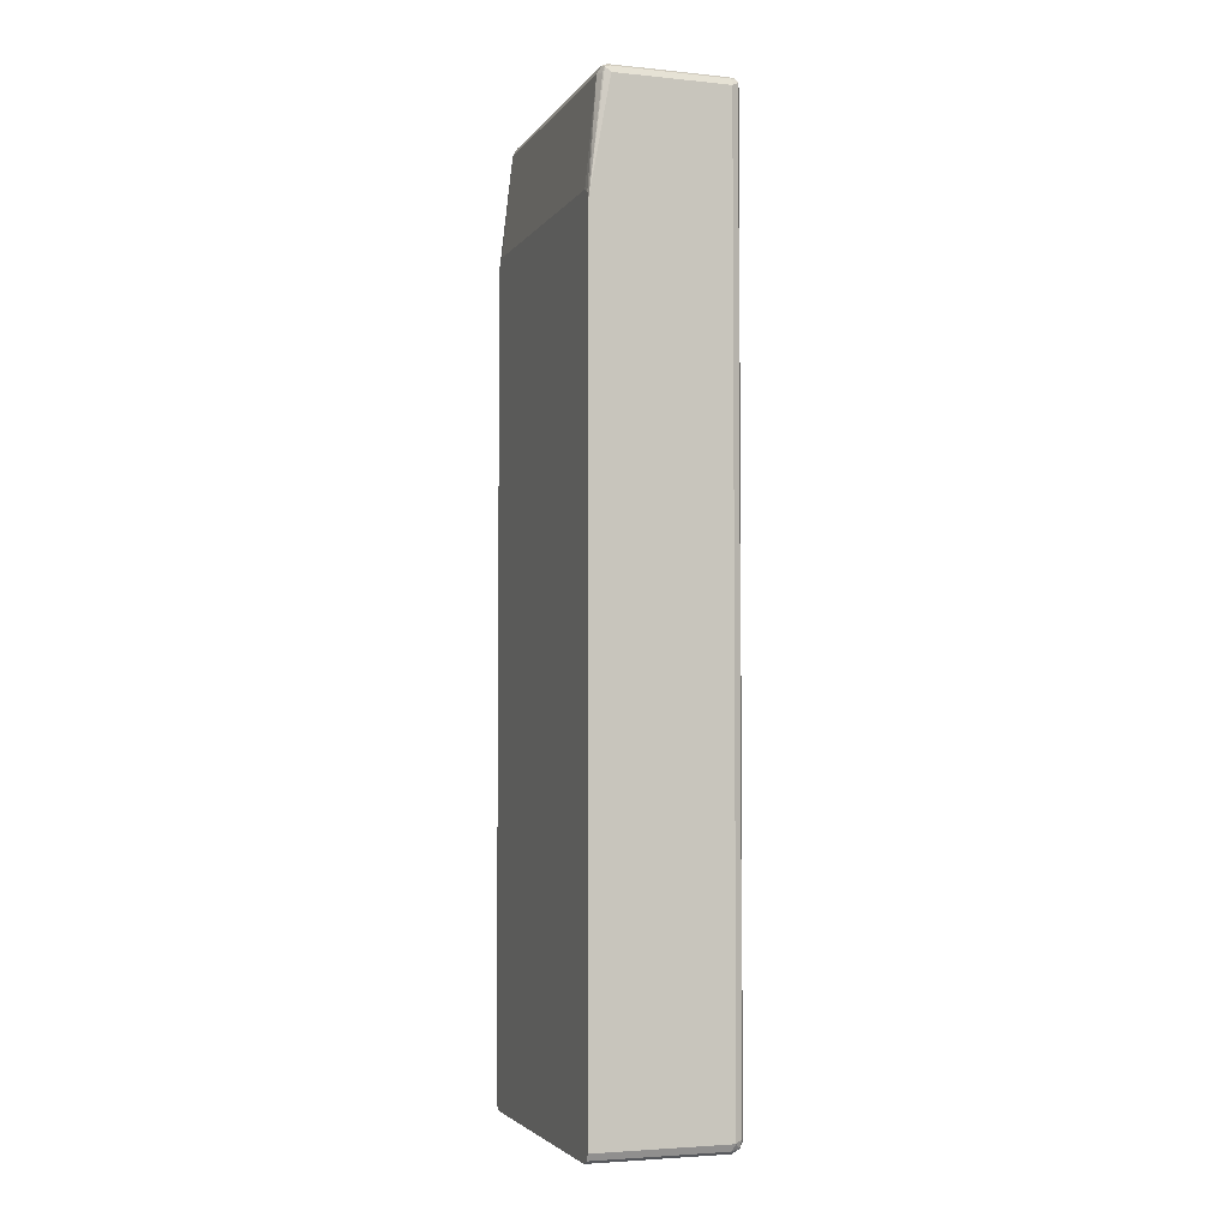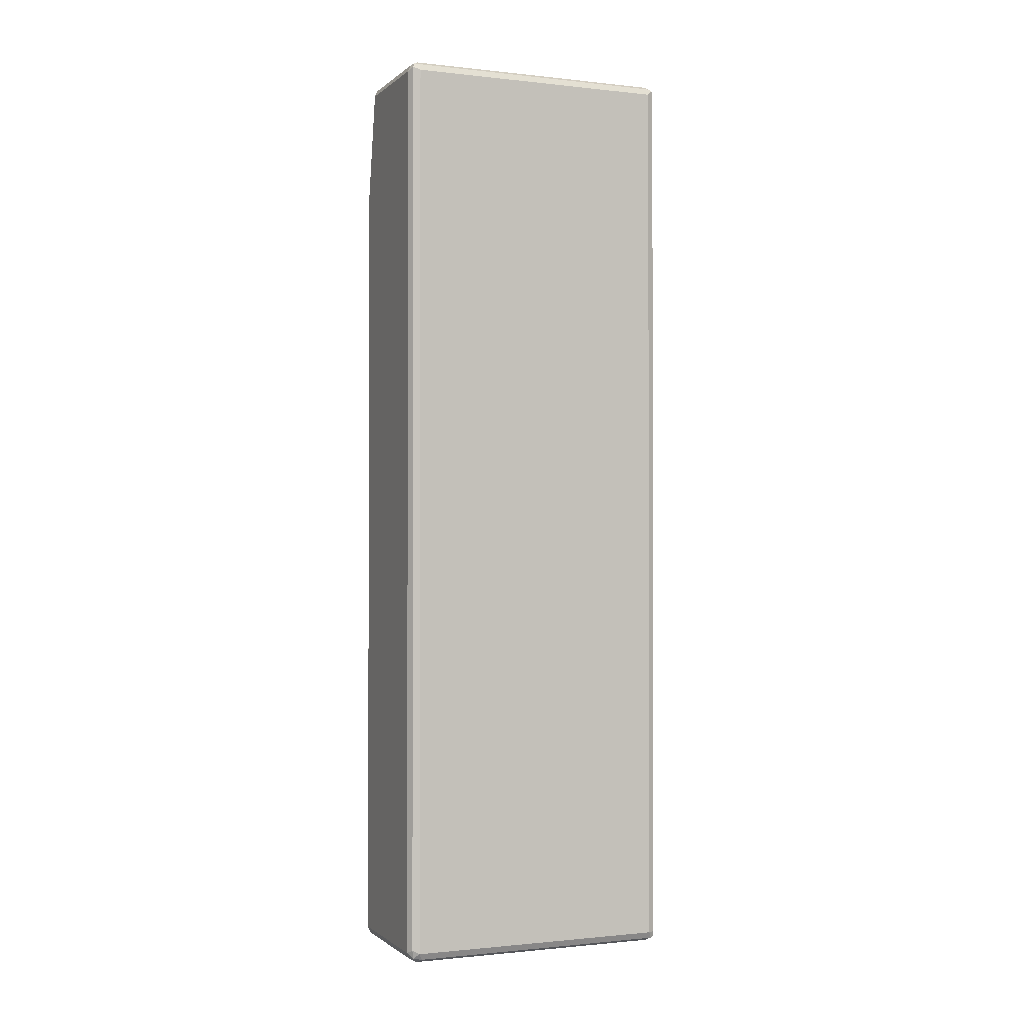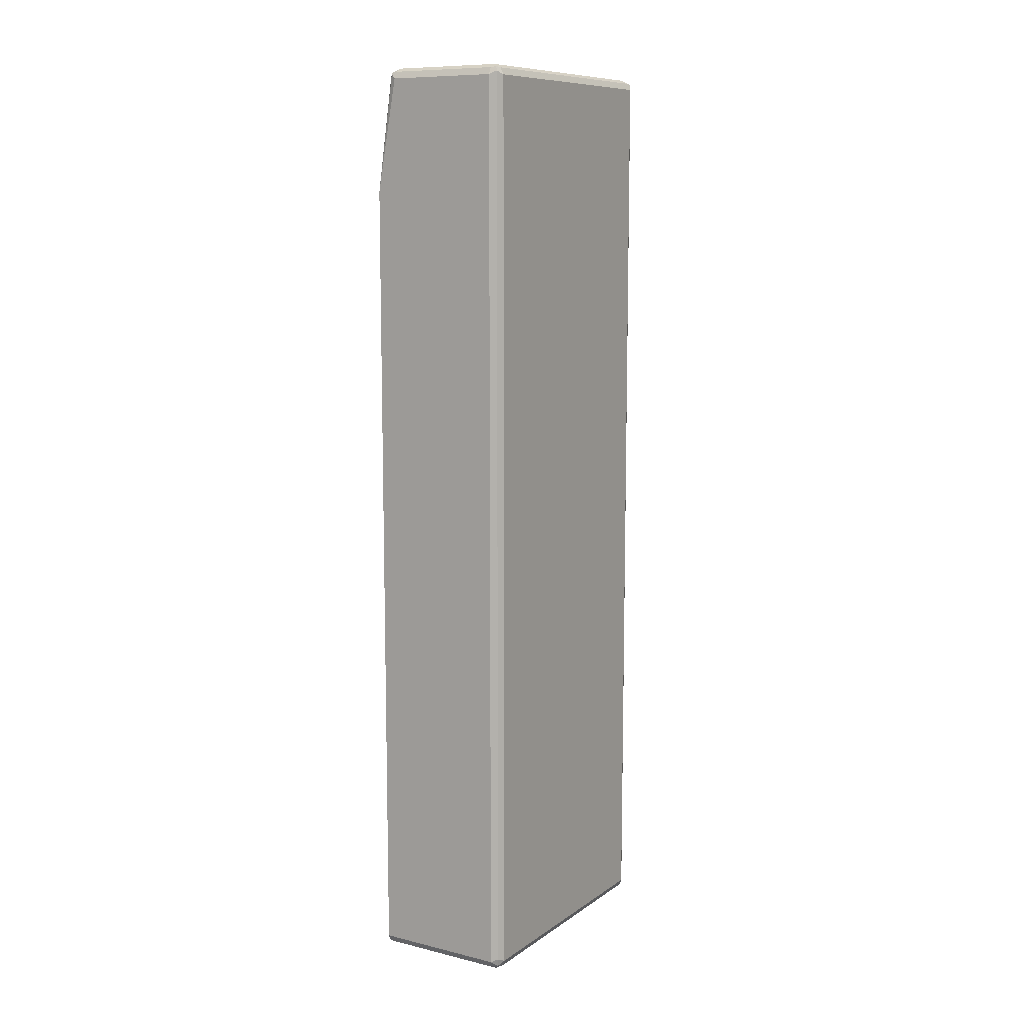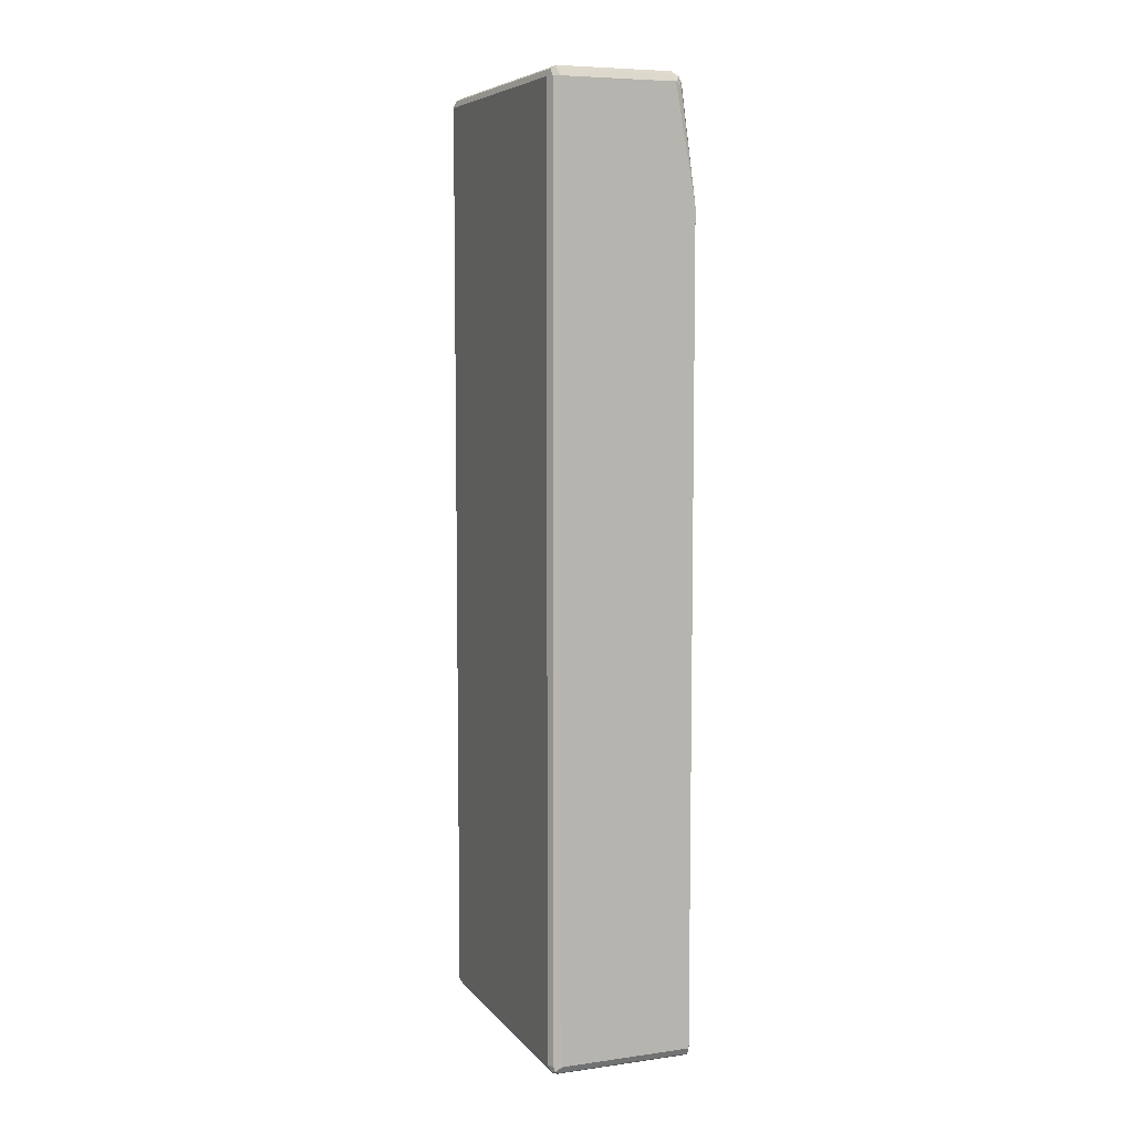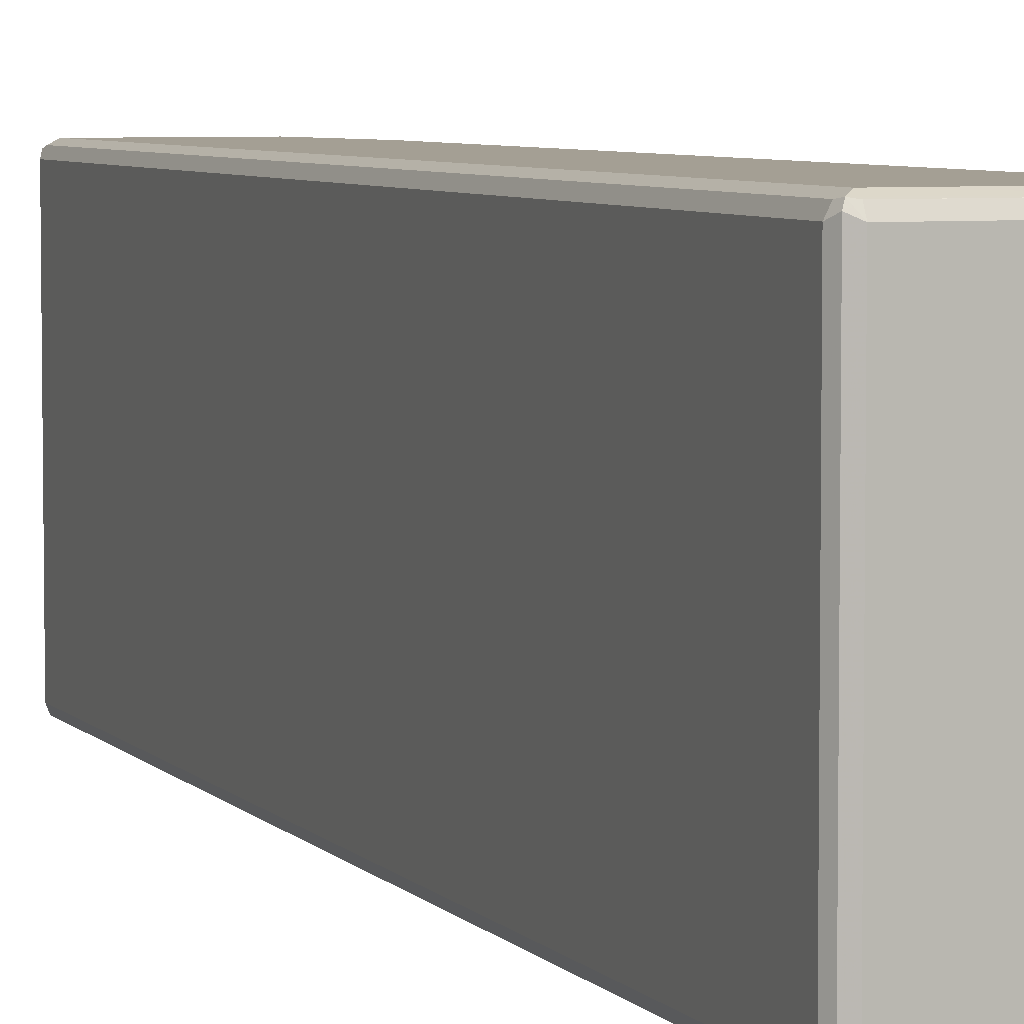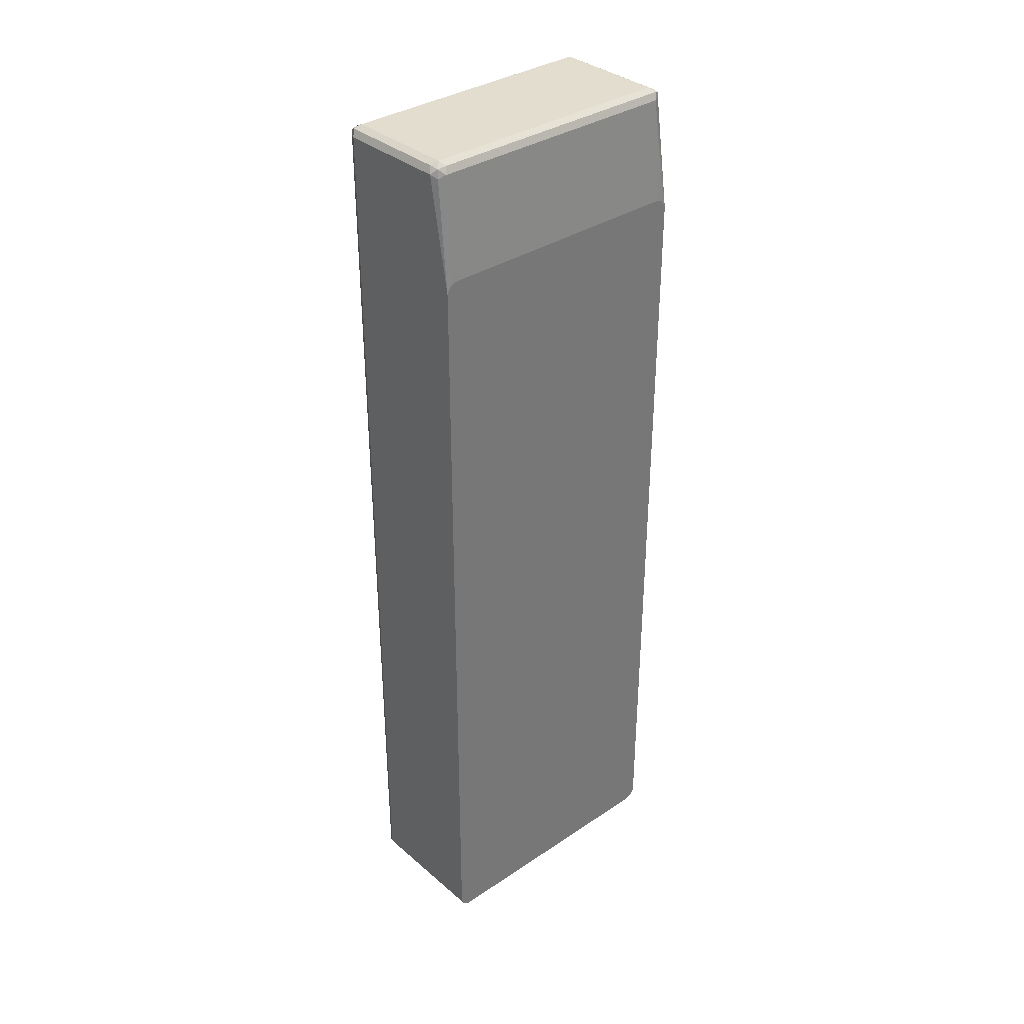
<metadata>
{"format":"obj","ext":"obj","renderer":"f3d","projection":"perspective","resolution":1024,"background":"white","views":[{"elev":-3.6,"azim":161.4,"up":"+Y"},{"elev":-1.0,"azim":-112.4,"up":"+Y"},{"elev":9.9,"azim":-148.5,"up":"+Y"},{"elev":7.0,"azim":-21.5,"up":"+Y"},{"elev":5.5,"azim":-20.6,"up":"+Z"},{"elev":34.9,"azim":48.4,"up":"+Y"}]}
</metadata>
<code>
v -0.3123 0.7806 0.2429
v -0.3008 0.7748 0.2371
v -0.3036 0.7894 0.2342
v -0.3181 0.7922 0.2371
v -0.5031 0.7806 0.2429
v -0.2772 0.5898 0.2429
v -0.295 0.7806 0.2255
v -0.3008 0.7922 0.2197
v -0.3123 0.7981 0.2255
v -0.5089 0.7922 0.2371
v -0.5161 0.7894 0.2342
v -0.5147 0.7806 0.2371
v -0.5031 -0.7806 0.2429
v -0.2772 0.6014 0.2371
v -0.2772 -0.7806 0.2429
v -0.295 0.7806 -0.2255
v -0.2772 0.607 0.2259
v -0.2772 0.6072 0.2255
v -0.3008 0.7922 -0.2313
v -0.5031 0.7981 0.2255
v -0.3123 0.7981 -0.2255
v -0.5147 0.7922 -0.2255
v -0.5205 0.7806 -0.2255
v -0.5205 0.7806 0.2255
v -0.5147 0.7922 0.2255
v -0.5147 -0.7806 0.2371
v -0.5118 -0.7894 0.2385
v -0.2772 -0.792 0.2372
v -0.3008 0.7806 -0.2371
v -0.3036 0.7894 -0.2385
v -0.2772 0.6072 -0.2255
v -0.2772 0.6015 -0.2369
v -0.2772 0.6014 -0.2371
v -0.2772 0.5901 -0.2428
v -0.2772 0.5898 -0.2429
v -0.5031 0.7981 -0.2255
v -0.5118 0.7937 -0.2342
v -0.3123 0.7922 -0.2371
v -0.5147 0.7864 -0.2371
v -0.5205 -0.7806 -0.2255
v -0.5205 -0.7806 0.2255
v -0.5147 -0.7922 0.2313
v -0.5031 -0.7981 0.2255
v -0.5031 -0.7922 0.2371
v -0.2772 -0.7922 0.2371
v -0.5031 0.7922 -0.2371
v -0.3123 0.7806 -0.2429
v -0.5031 0.7806 -0.2429
v -0.2772 -0.7806 -0.2429
v -0.5147 -0.7748 -0.2371
v -0.5118 -0.7894 -0.2342
v -0.5147 -0.7922 -0.2197
v -0.5031 -0.7981 -0.2255
v -0.2772 -0.7981 0.2255
v -0.5031 -0.7806 -0.2429
v -0.2772 -0.7814 -0.2425
v -0.4974 -0.7922 -0.2371
v -0.2772 -0.7981 -0.2255
v -0.2772 -0.7922 -0.2371
f 23 50 40
f 23 40 41
f 23 41 24
f 26 41 27
f 27 44 28
f 27 43 44
f 27 41 42
f 29 35 30
f 23 39 50
f 28 44 45
f 27 42 43
f 23 37 39
f 16 35 29
f 22 25 37
f 21 37 36
f 21 38 37
f 21 30 38
f 20 37 25
f 20 36 37
f 19 30 21
f 16 34 35
f 16 33 34
f 16 32 33
f 30 46 38
f 16 31 32
f 22 37 23
f 30 35 47
f 43 45 44
f 30 48 46
f 16 30 19
f 53 59 58
f 53 57 59
f 51 53 52
f 51 57 53
f 51 55 57
f 50 55 51
f 49 56 55
f 43 54 45
f 43 58 54
f 43 53 58
f 42 53 43
f 42 52 53
f 40 42 41
f 40 52 42
f 40 51 52
f 40 50 51
f 39 55 50
f 39 48 55
f 37 48 39
f 37 46 48
f 37 38 46
f 35 48 47
f 35 55 48
f 35 49 55
f 30 47 48
f 16 29 30
f 4 20 10
f 13 27 28
f 6 58 59
f 6 54 58
f 6 45 54
f 6 28 45
f 6 15 28
f 6 14 7
f 5 26 13
f 5 12 26
f 5 11 12
f 5 10 11
f 55 56 57
f 4 9 20
f 3 9 4
f 3 8 9
f 3 7 8
f 2 6 7
f 2 7 3
f 1 6 2
f 1 15 6
f 1 13 15
f 1 5 13
f 1 10 5
f 1 4 10
f 1 3 4
f 1 2 3
f 6 59 56
f 13 28 15
f 6 56 49
f 6 35 34
f 13 26 27
f 12 41 26
f 12 24 41
f 11 25 22
f 11 20 25
f 11 24 12
f 11 23 24
f 11 22 23
f 10 20 11
f 9 36 20
f 9 21 36
f 8 21 9
f 8 19 21
f 7 31 16
f 7 18 31
f 7 17 18
f 7 14 17
f 7 19 8
f 7 16 19
f 6 17 14
f 6 18 17
f 6 31 18
f 6 32 31
f 6 33 32
f 6 34 33
f 6 49 35
f 56 59 57

</code>
